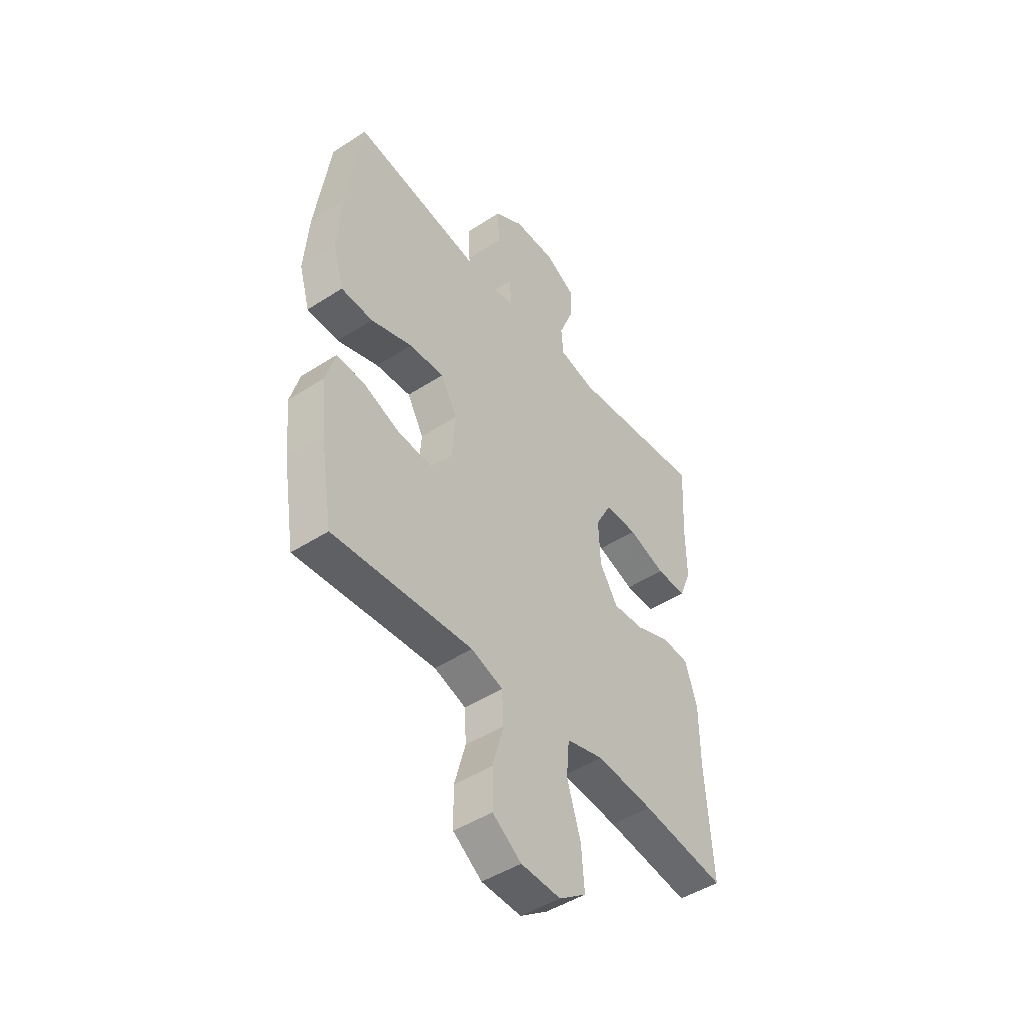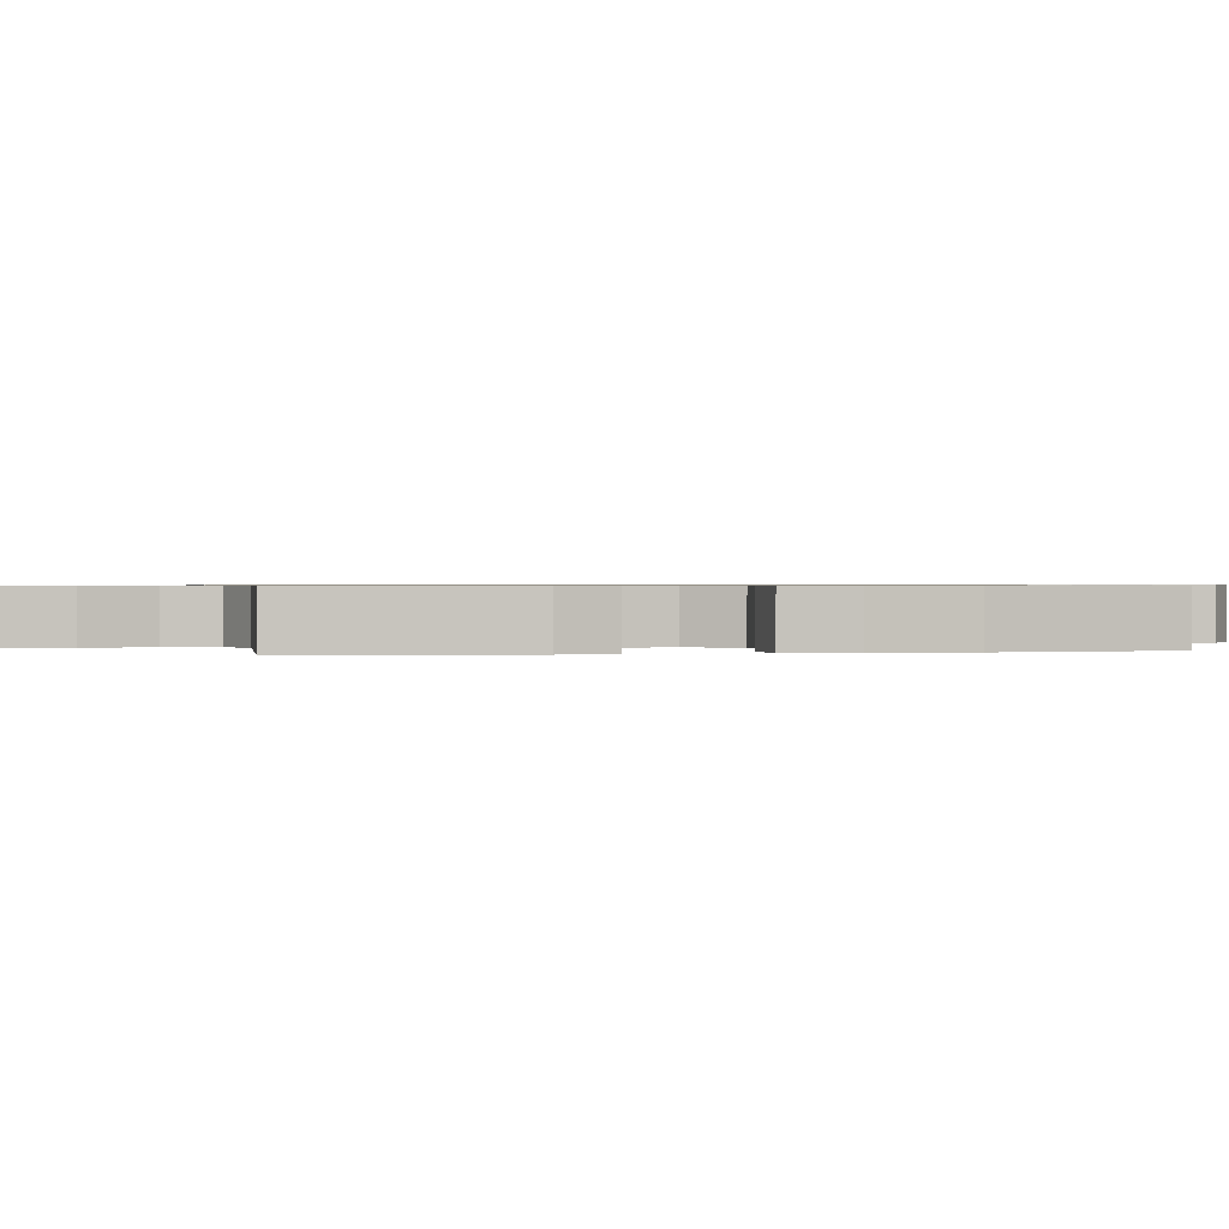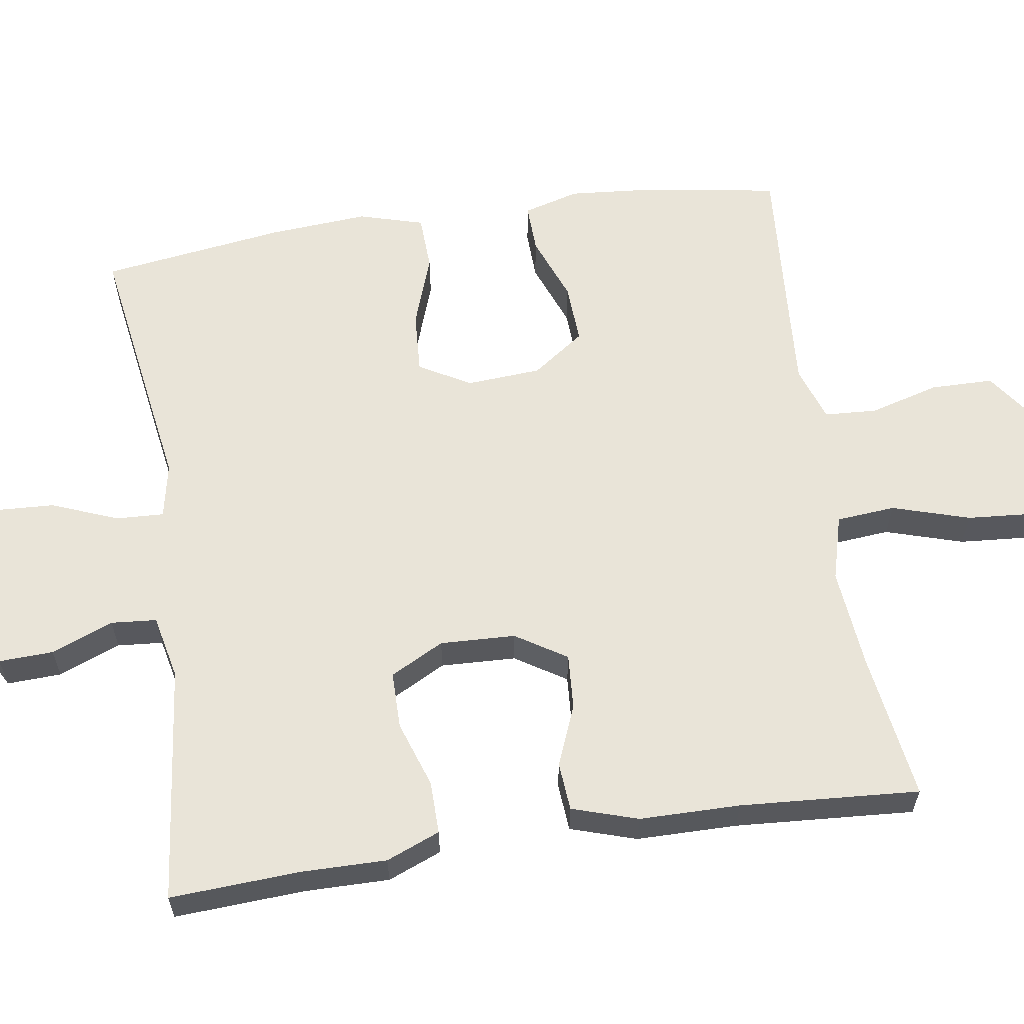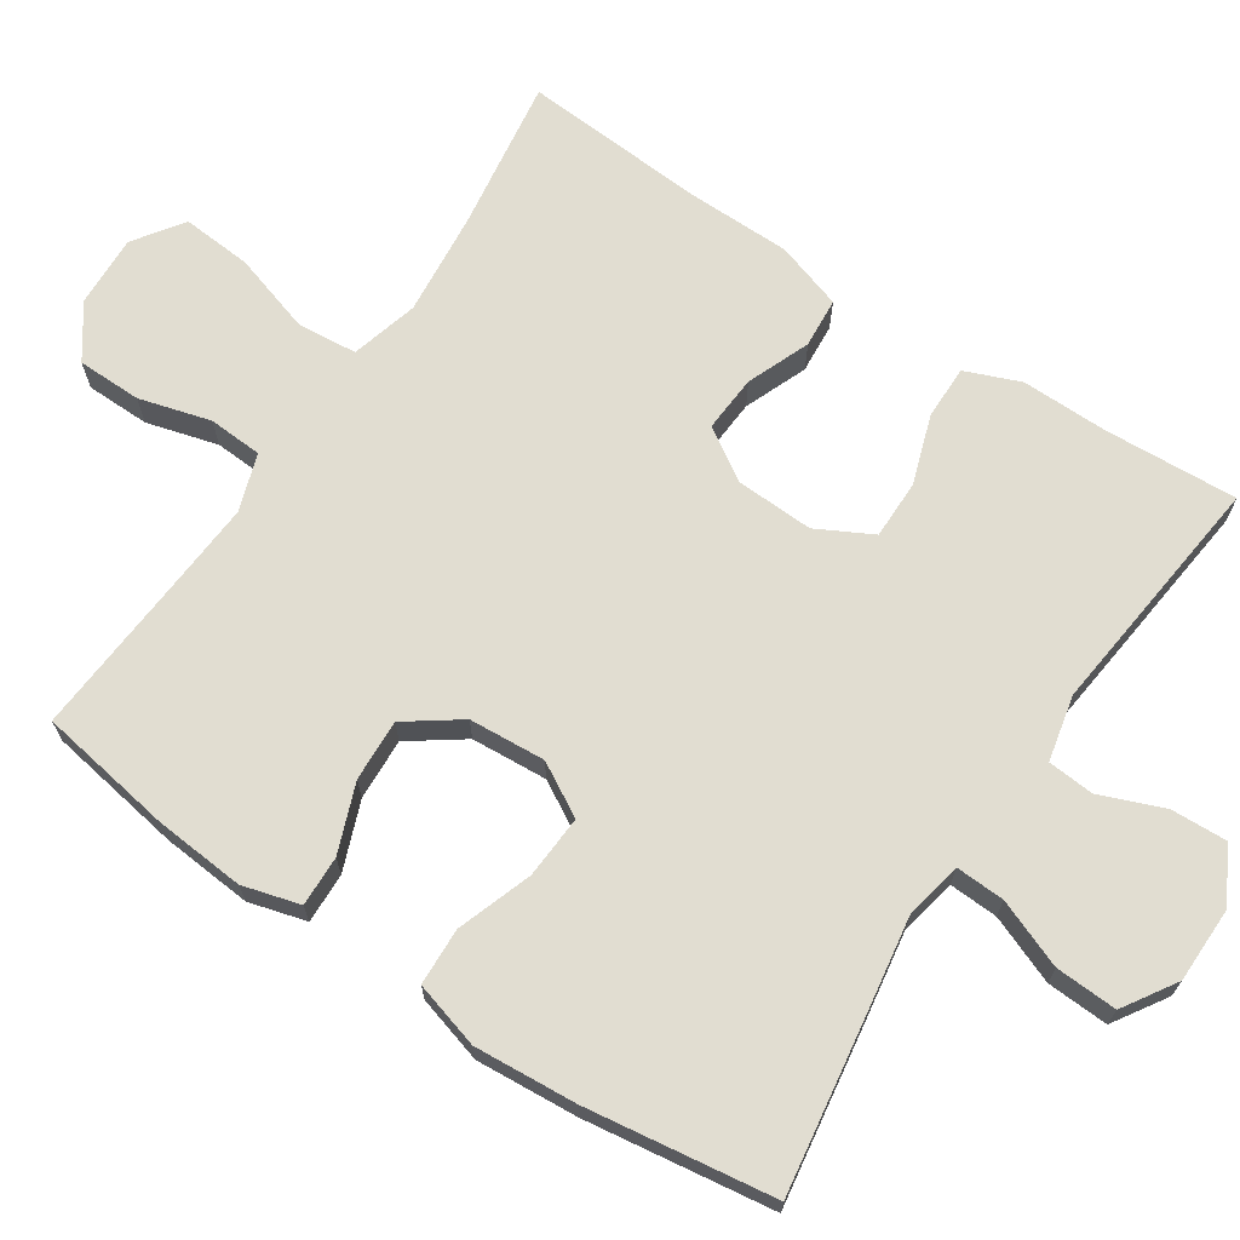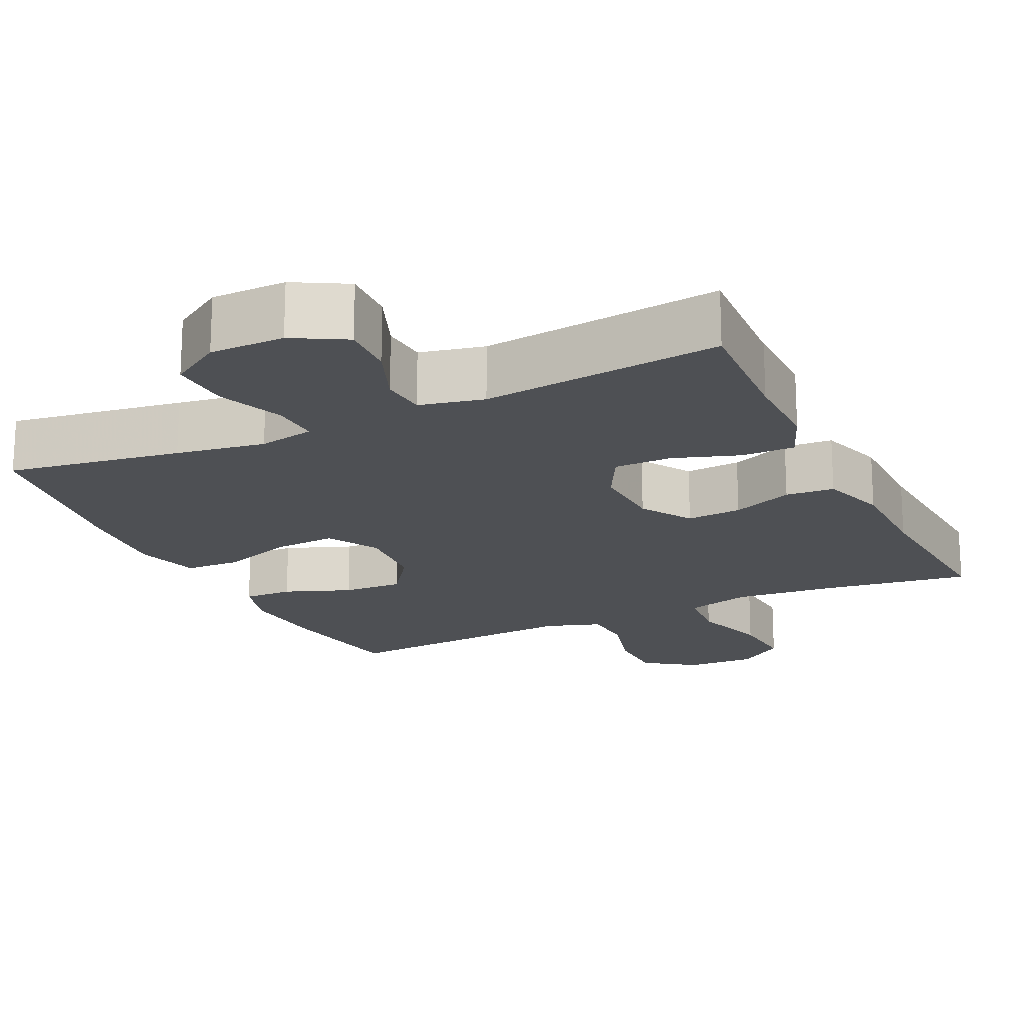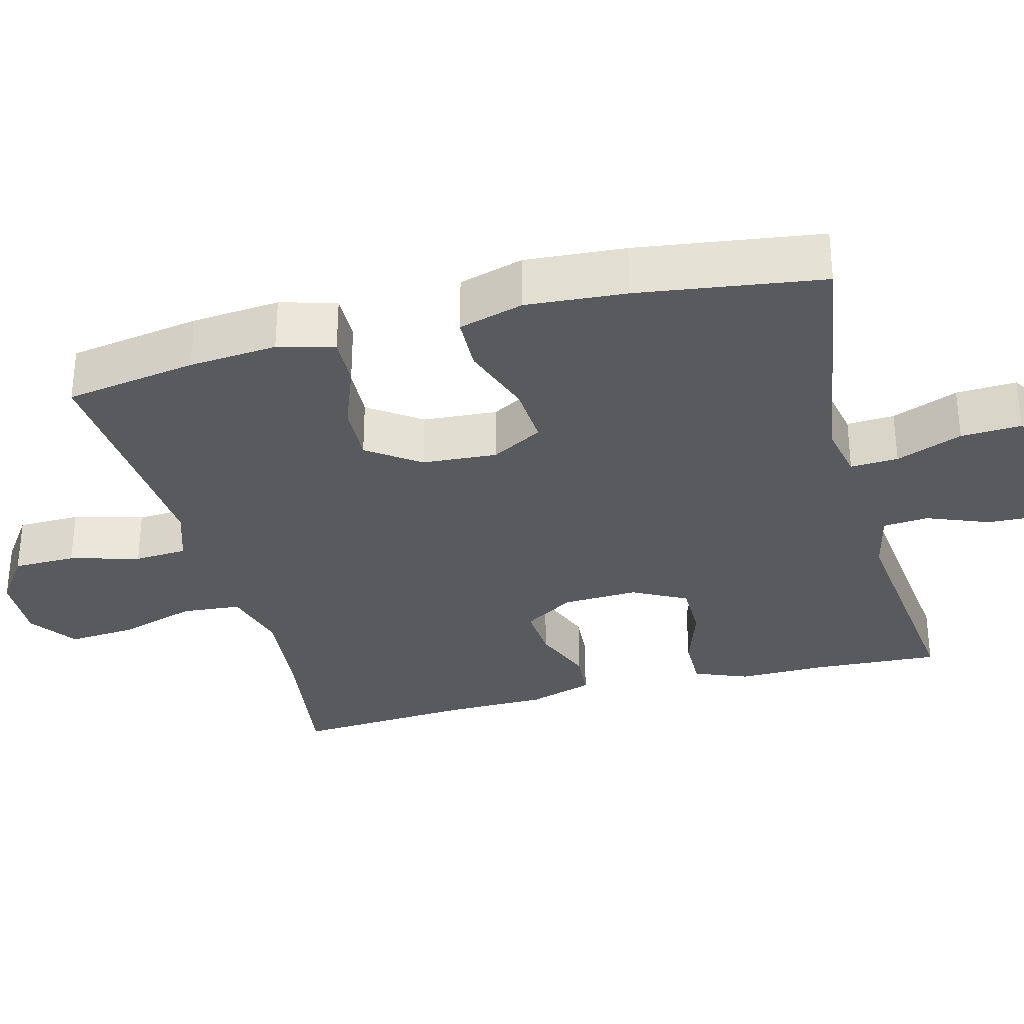
<metadata>
{"format":"obj","ext":"obj","renderer":"f3d","projection":"perspective","resolution":1024,"background":"white","views":[{"elev":-46.7,"azim":-53.6,"up":"+Z"},{"elev":0.6,"azim":-102.1,"up":"+Y"},{"elev":60.5,"azim":81.4,"up":"+Y"},{"elev":68.9,"azim":-56.4,"up":"+Y"},{"elev":-18.7,"azim":25.5,"up":"+Y"},{"elev":-31.7,"azim":-75.2,"up":"+Y"}]}
</metadata>
<code>
v 0.5 0.07 -0.5
v 0.301 0.07 -0.471
v 0.166 0.07 -0.458
v 0.078 0.07 -0.482
v 0.071 0.07 -0.561
v 0.103 0.07 -0.665
v 0.11 0.07 -0.756
v 0.046 0.07 -0.801
v -0.048 0.07 -0.797
v -0.116 0.07 -0.749
v -0.117 0.07 -0.665
v -0.091 0.07 -0.572
v -0.095 0.07 -0.501
v -0.17 0.07 -0.476
v -0.284 0.07 -0.484
v -0.5 0.07 -0.5
v -0.529 0.07 -0.323
v -0.539 0.07 -0.205
v -0.518 0.07 -0.13
v -0.452 0.07 -0.132
v -0.363 0.07 -0.166
v -0.282 0.07 -0.17
v -0.232 0.07 -0.1
v -0.225 0.07 0
v -0.264 0.07 0.069
v -0.347 0.07 0.064
v -0.445 0.07 0.03
v -0.52 0.07 0.033
v -0.545 0.07 0.12
v -0.535 0.07 0.254
v -0.5 0.07 0.5
v -0.267 0.07 0.464
v -0.148 0.07 0.445
v -0.073 0.07 0.46
v -0.076 0.07 0.524
v -0.111 0.07 0.613
v -0.115 0.07 0.694
v -0.046 0.07 0.738
v 0.054 0.07 0.739
v 0.124 0.07 0.7
v 0.121 0.07 0.627
v 0.088 0.07 0.544
v 0.093 0.07 0.483
v 0.179 0.07 0.464
v 0.5 0.07 0.5
v 0.49 0.07 0.325
v 0.491 0.07 0.212
v 0.462 0.07 0.14
v 0.391 0.07 0.141
v 0.302 0.07 0.171
v 0.225 0.07 0.171
v 0.187 0.07 0.099
v 0.191 0.07 -0.002
v 0.234 0.07 -0.07
v 0.308 0.07 -0.065
v 0.39 0.07 -0.032
v 0.455 0.07 -0.037
v 0.483 0.07 -0.125
v 0.484 0.07 -0.26
v 0.5 0 -0.5
v 0.301 0 -0.471
v 0.166 0 -0.458
v 0.078 0 -0.482
v 0.071 0 -0.561
v 0.103 0 -0.665
v 0.11 0 -0.756
v 0.046 0 -0.801
v -0.048 0 -0.797
v -0.116 0 -0.749
v -0.117 0 -0.665
v -0.091 0 -0.572
v -0.095 0 -0.501
v -0.17 0 -0.476
v -0.284 0 -0.484
v -0.5 0 -0.5
v -0.529 0 -0.323
v -0.539 0 -0.205
v -0.518 0 -0.13
v -0.452 0 -0.132
v -0.363 0 -0.166
v -0.282 0 -0.17
v -0.232 0 -0.1
v -0.225 0 0
v -0.264 0 0.069
v -0.347 0 0.064
v -0.445 0 0.03
v -0.52 0 0.033
v -0.545 0 0.12
v -0.535 0 0.254
v -0.5 0 0.5
v -0.267 0 0.464
v -0.148 0 0.445
v -0.073 0 0.46
v -0.076 0 0.524
v -0.111 0 0.613
v -0.115 0 0.694
v -0.046 0 0.738
v 0.054 0 0.739
v 0.124 0 0.7
v 0.121 0 0.627
v 0.088 0 0.544
v 0.093 0 0.483
v 0.179 0 0.464
v 0.5 0 0.5
v 0.49 0 0.325
v 0.491 0 0.212
v 0.462 0 0.14
v 0.391 0 0.141
v 0.302 0 0.171
v 0.225 0 0.171
v 0.187 0 0.099
v 0.191 0 -0.002
v 0.234 0 -0.07
v 0.308 0 -0.065
v 0.39 0 -0.032
v 0.455 0 -0.037
v 0.483 0 -0.125
v 0.484 0 -0.26
f 57 58 59
f 56 57 59
f 55 56 59
f 59 1 2
f 55 59 2
f 54 55 2
f 53 54 2 3
f 52 53 3 4
f 48 49 50
f 47 48 50
f 46 47 50
f 46 50 51
f 45 46 51
f 44 45 51
f 43 44 51 52
f 40 41 42
f 39 40 42
f 38 39 42
f 37 38 42
f 36 37 42
f 35 36 42
f 34 35 42 43
f 43 52 4
f 34 43 4
f 33 34 4
f 31 32 33
f 30 31 33
f 29 30 33
f 28 29 33
f 27 28 33
f 26 27 33
f 19 20 21
f 18 19 21
f 17 18 21
f 16 17 21
f 15 16 21
f 14 15 21 22
f 13 14 22 23
f 10 11 12
f 9 10 12
f 8 9 12
f 7 8 12
f 6 7 12
f 5 6 12
f 5 12 13
f 13 23 24
f 5 13 24
f 4 5 24
f 25 26 33
f 4 24 25 33
f 118 117 116
f 118 116 115
f 118 115 114
f 61 60 118
f 61 118 114
f 61 114 113
f 62 61 113 112
f 63 62 112 111
f 109 108 107
f 109 107 106
f 109 106 105
f 110 109 105
f 110 105 104
f 110 104 103
f 111 110 103 102
f 101 100 99
f 101 99 98
f 101 98 97
f 101 97 96
f 101 96 95
f 101 95 94
f 102 101 94 93
f 63 111 102
f 63 102 93
f 63 93 92
f 92 91 90
f 92 90 89
f 92 89 88
f 92 88 87
f 92 87 86
f 92 86 85
f 80 79 78
f 80 78 77
f 80 77 76
f 80 76 75
f 80 75 74
f 81 80 74 73
f 82 81 73 72
f 71 70 69
f 71 69 68
f 71 68 67
f 71 67 66
f 71 66 65
f 71 65 64
f 72 71 64
f 83 82 72
f 83 72 64
f 83 64 63
f 92 85 84
f 92 84 83 63
f 1 60 61 2
f 2 61 62 3
f 3 62 63 4
f 4 63 64 5
f 5 64 65 6
f 6 65 66 7
f 7 66 67 8
f 8 67 68 9
f 9 68 69 10
f 10 69 70 11
f 11 70 71 12
f 12 71 72 13
f 13 72 73 14
f 14 73 74 15
f 15 74 75 16
f 16 75 76 17
f 17 76 77 18
f 18 77 78 19
f 19 78 79 20
f 20 79 80 21
f 21 80 81 22
f 22 81 82 23
f 23 82 83 24
f 24 83 84 25
f 25 84 85 26
f 26 85 86 27
f 27 86 87 28
f 28 87 88 29
f 29 88 89 30
f 30 89 90 31
f 31 90 91 32
f 32 91 92 33
f 33 92 93 34
f 34 93 94 35
f 35 94 95 36
f 36 95 96 37
f 37 96 97 38
f 38 97 98 39
f 39 98 99 40
f 40 99 100 41
f 41 100 101 42
f 42 101 102 43
f 43 102 103 44
f 44 103 104 45
f 45 104 105 46
f 46 105 106 47
f 47 106 107 48
f 48 107 108 49
f 49 108 109 50
f 50 109 110 51
f 51 110 111 52
f 52 111 112 53
f 53 112 113 54
f 54 113 114 55
f 55 114 115 56
f 56 115 116 57
f 57 116 117 58
f 58 117 118 59
f 59 118 60 1

</code>
